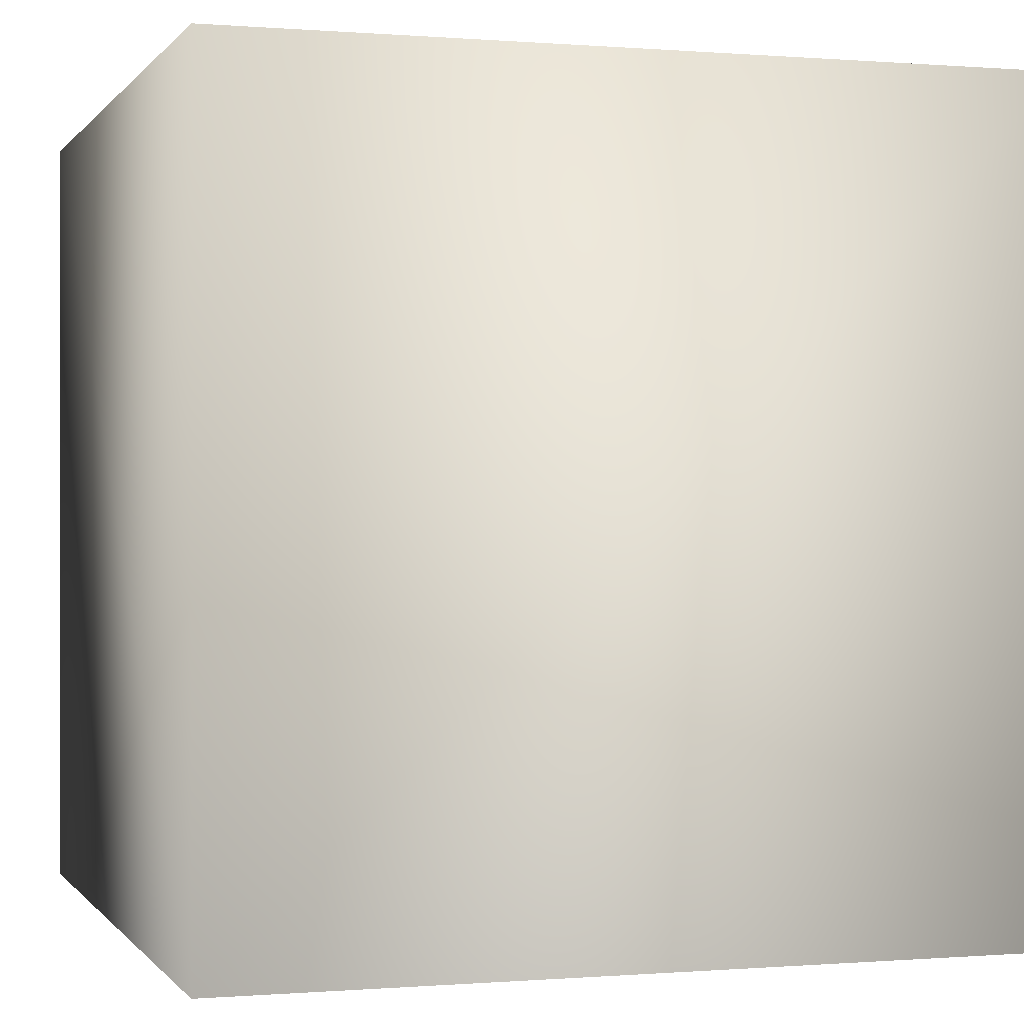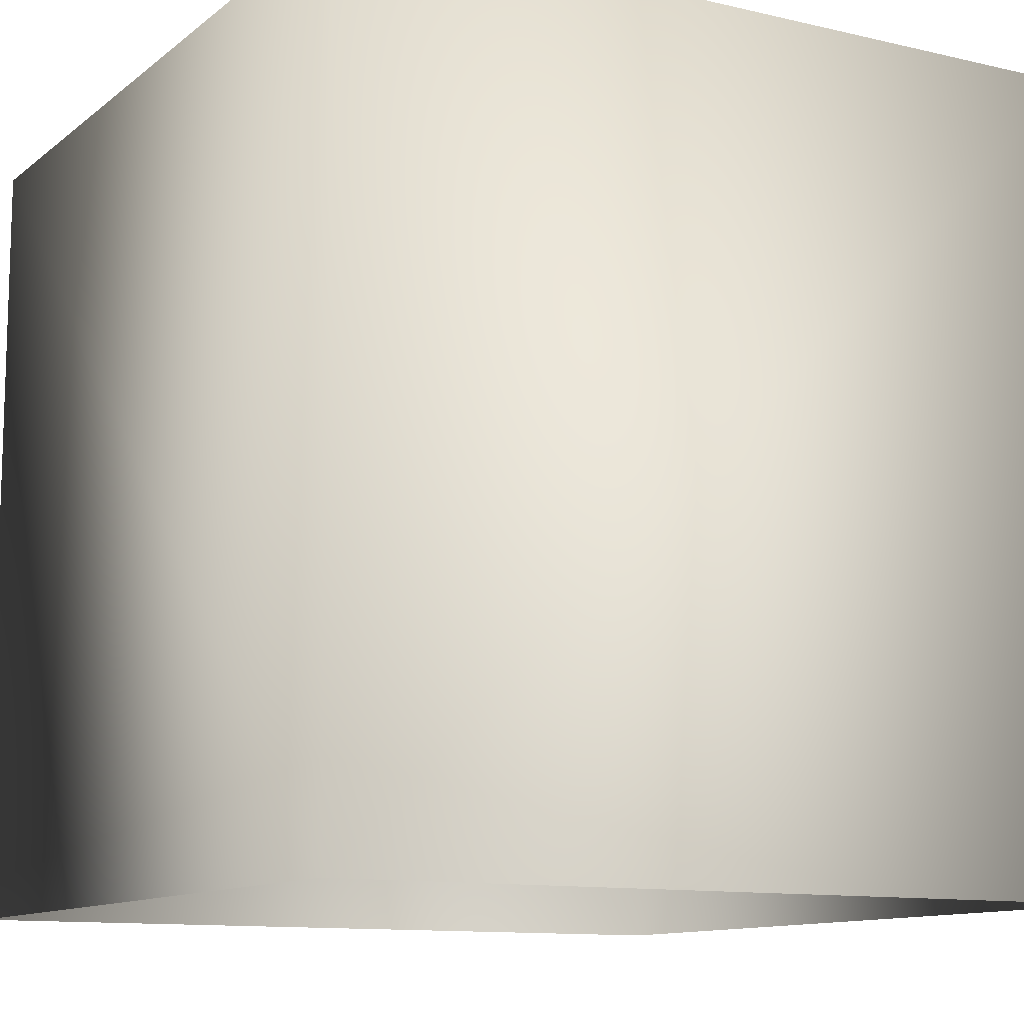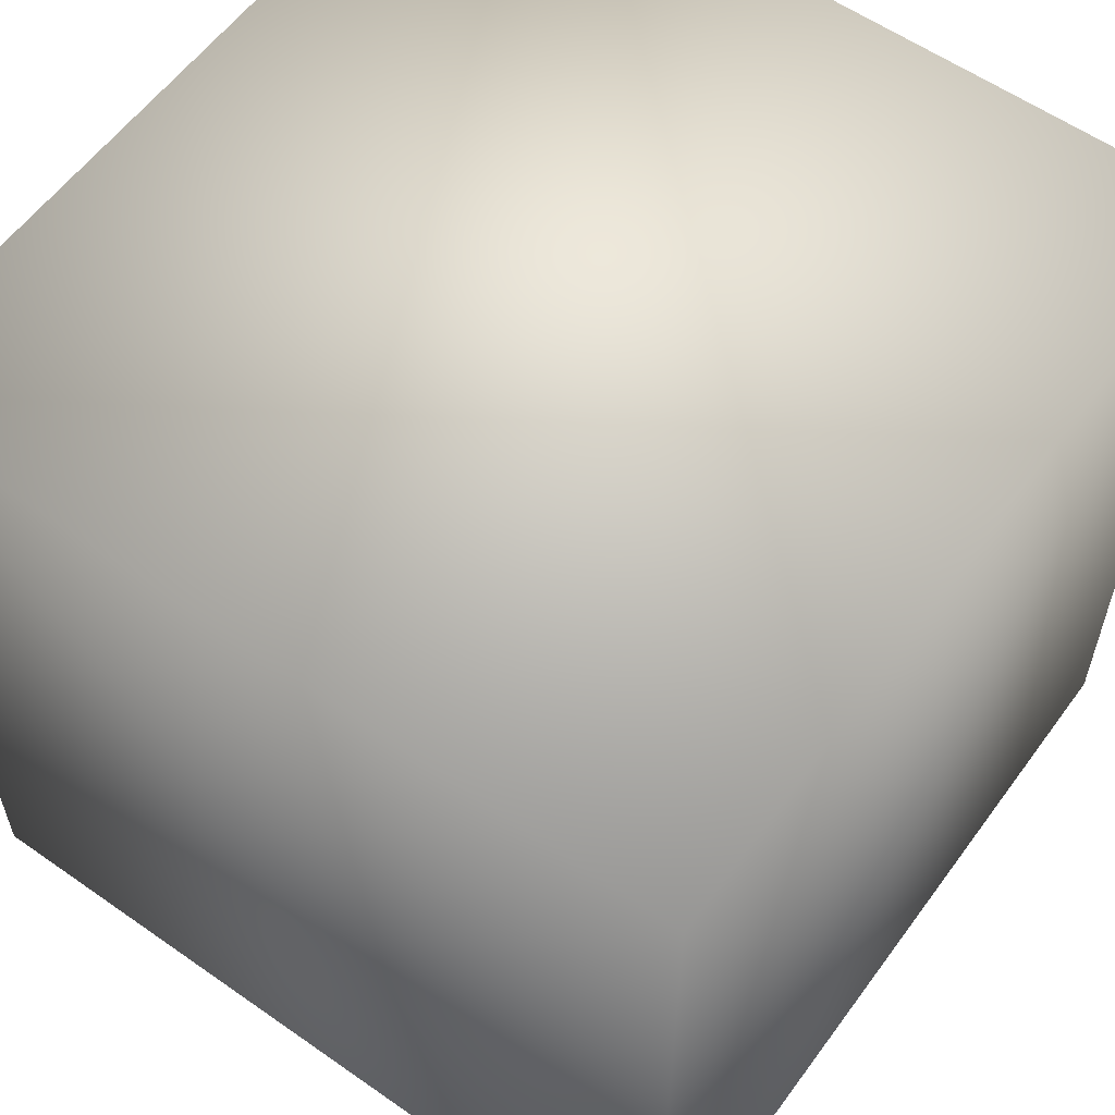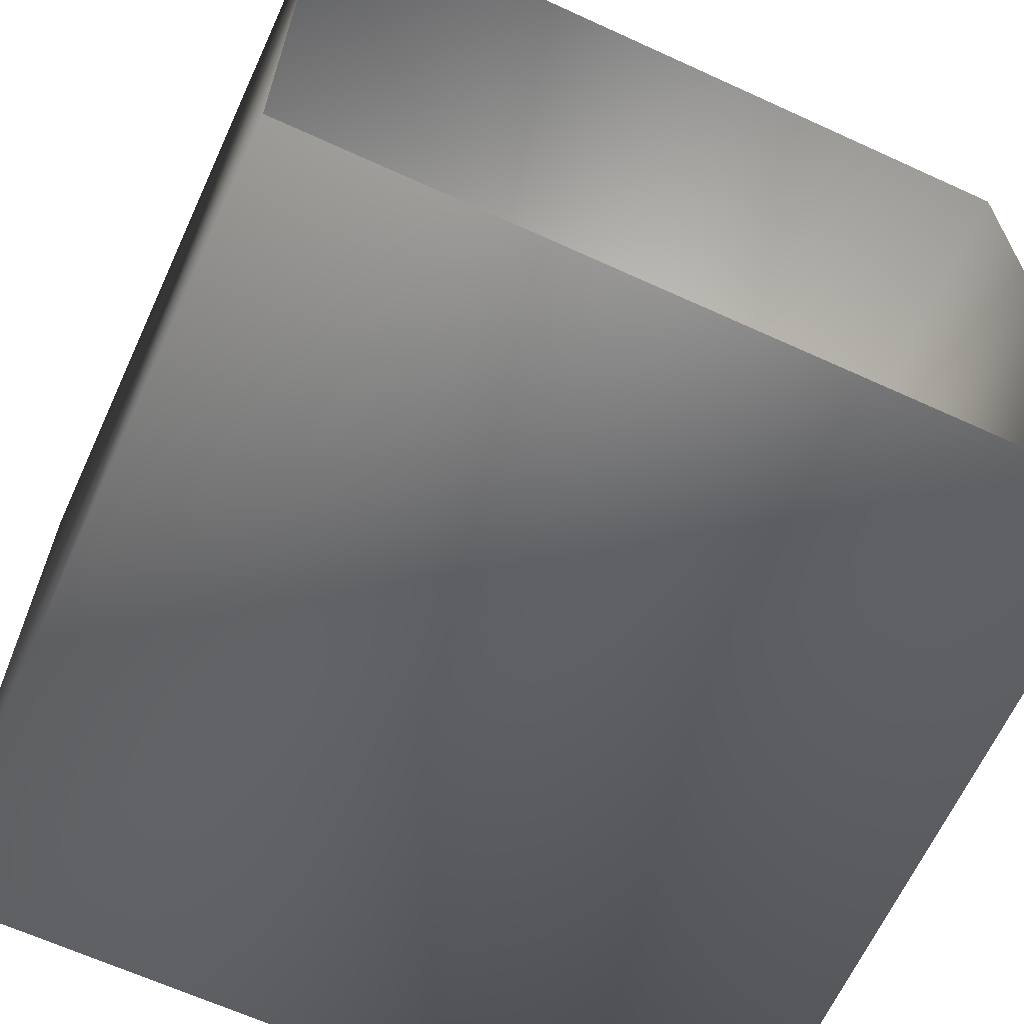
<metadata>
{"format":"obj","ext":"obj","renderer":"f3d","projection":"perspective","resolution":1024,"background":"white","views":[{"elev":-0.1,"azim":162.7,"up":"+Y"},{"elev":-11.4,"azim":-29.7,"up":"+Y"},{"elev":58.3,"azim":125.9,"up":"+Y"},{"elev":-65.2,"azim":-24.7,"up":"+Z"}]}
</metadata>
<code>
o Manchon
v 1 1 0
v 1 1.038 0.3061
v 1 1.146 0.5657
v 1 1.309 0.7391
v 1 1.5 0.8
v 1 1.691 0.7391
v 1 1.854 0.5657
v 1 1.962 0.3061
v 1 2 9.797e-17
v 1 1.962 -0.3061
v 1 1.854 -0.5657
v 1 1.691 -0.7391
v 1 1.5 -0.8
v 1 1.309 -0.7391
v 1 1.146 -0.5657
v 1 1.038 -0.3061
v -1 0.5 0
v -1 0.5761 0.3827
v -1 0.7929 0.7071
v -1 1.117 0.9239
v -1 1.5 1
v -1 1.883 0.9239
v -1 2.207 0.7071
v -1 2.424 0.3827
v -1 2.5 1.225e-16
v -1 2.424 -0.3827
v -1 2.207 -0.7071
v -1 1.883 -0.9239
v -1 1.5 -1
v -1 1.117 -0.9239
v -1 0.7929 -0.7071
v -1 0.5761 -0.3827
v 0.8 0.95 0
v 0.6 0.9 0
v 0.4 0.85 0
v 0.2 0.8 0
v 5.551e-17 0.75 0
v -0.2 0.7 0
v -0.6 0.6 0
v -0.8 0.55 0
v 0.8 0.9919 0.3138
v 0.6 0.9457 0.3215
v 0.4 0.8995 0.3291
v 0.2 0.8533 0.3368
v 5.551e-17 0.8071 0.3444
v -0.2 0.7609 0.3521
v -0.6 0.6685 0.3674
v -0.8 0.6223 0.375
v 0.8 1.111 0.5798
v 0.6 1.076 0.594
v 0.4 1.04 0.6081
v 0.2 1.005 0.6223
v 5.551e-17 0.9697 0.6364
v -0.2 0.9343 0.6505
v -0.6 0.8636 0.6788
v -0.8 0.8282 0.693
v 0.8 1.29 0.7576
v 0.6 1.27 0.7761
v 0.4 1.251 0.7945
v 0.2 1.232 0.813
v 5.551e-17 1.213 0.8315
v -0.2 1.194 0.85
v -0.6 1.156 0.8869
v -0.8 1.136 0.9054
v 0.8 1.5 0.82
v 0.6 1.5 0.84
v 0.4 1.5 0.86
v 0.2 1.5 0.88
v 5.551e-17 1.5 0.9
v -0.2 1.5 0.92
v -0.6 1.5 0.96
v -0.8 1.5 0.98
v 0.8 1.71 0.7576
v 0.6 1.73 0.7761
v 0.4 1.749 0.7945
v 0.2 1.768 0.813
v 5.551e-17 1.787 0.8315
v -0.2 1.806 0.85
v -0.6 1.844 0.8869
v -0.8 1.864 0.9054
v 0.8 1.889 0.5798
v 0.6 1.924 0.594
v 0.4 1.96 0.6081
v 0.2 1.995 0.6223
v 5.551e-17 2.03 0.6364
v -0.6 2.136 0.6788
v -0.8 2.172 0.693
v 0.8 2.008 0.3138
v 0.6 2.054 0.3215
v 0.4 2.101 0.3291
v 0.1 2.17 0.3406
v -0.2 2.239 0.3521
v -0.6 2.331 0.3674
v -0.8 2.378 0.375
v 0.8 2.05 1.004e-16
v 0.5 2.125 1.041e-16
v 0.2 2.2 1.078e-16
v 5.551e-17 2.25 1.102e-16
v -0.2 2.3 1.127e-16
v -0.6 2.4 1.176e-16
v -0.8 2.45 1.2e-16
v 0.8 2.008 -0.3138
v 0.6 2.054 -0.3215
v 0.4 2.101 -0.3291
v 0.2 2.147 -0.3368
v 5.551e-17 2.193 -0.3444
v -0.2 2.239 -0.3521
v -0.6 2.331 -0.3674
v -0.8 2.378 -0.375
v 0.8 1.889 -0.5798
v 0.6 1.924 -0.594
v 0.4 1.96 -0.6081
v 0.2 1.995 -0.6223
v 5.551e-17 2.03 -0.6364
v -0.2 2.066 -0.6505
v -0.6 2.136 -0.6788
v -0.8 2.172 -0.693
v 0.8 1.71 -0.7576
v 0.6 1.73 -0.7761
v 0.4 1.749 -0.7945
v 0.2 1.768 -0.813
v 5.551e-17 1.787 -0.8315
v -0.2 1.806 -0.85
v -0.6 1.844 -0.8869
v -0.8 1.864 -0.9054
v 0.8 1.5 -0.82
v 0.6 1.5 -0.84
v 0.4 1.5 -0.86
v 0.2 1.5 -0.88
v 5.551e-17 1.5 -0.9
v -0.2 1.5 -0.92
v -0.6 1.5 -0.96
v -0.8 1.5 -0.98
v 0.8 1.29 -0.7576
v 0.6 1.27 -0.7761
v 0.4 1.251 -0.7945
v 0.2 1.232 -0.813
v 5.551e-17 1.213 -0.8315
v -0.2 1.194 -0.85
v -0.6 1.156 -0.8869
v -0.8 1.136 -0.9054
v 0.8 1.111 -0.5798
v 0.6 1.076 -0.594
v 0.4 1.04 -0.6081
v 0.2 1.005 -0.6223
v 5.551e-17 0.9697 -0.6364
v -0.2 0.9343 -0.6505
v -0.6 0.8636 -0.6788
v -0.8 0.8282 -0.693
v 0.8 0.9919 -0.3138
v 0.6 0.9457 -0.3215
v 0.4 0.8995 -0.3291
v 0.2 0.8533 -0.3368
v 5.551e-17 0.8071 -0.3444
v -0.2 0.7609 -0.3521
v -0.6 0.6685 -0.3674
v -0.8 0.6223 -0.375
g Manchon
f 1 33 150 16
f 2 41 33 1
f 3 49 41 2
f 4 57 49 3
f 5 65 57 4
f 6 73 65 5
f 7 81 73 6
f 8 88 81 7
f 9 95 88 8
f 10 102 95 9
f 11 110 102 10
f 12 118 110 11
f 13 126 118 12
f 14 134 126 13
f 15 142 134 14
f 16 150 142 15
f 17 40 48 18
f 18 48 56 19
f 19 56 64 20
f 20 64 72 21
f 21 72 80 22
f 22 80 87 23
f 23 87 94 24
f 24 94 101 25
f 25 101 109 26
f 26 109 117 27
f 27 117 125 28
f 28 125 133 29
f 29 133 141 30
f 30 141 149 31
f 31 149 157 32
f 32 157 40 17
f 33 41 42 34
f 34 42 43 35
f 34 151 150 33
f 35 43 44 36
f 35 152 151 34
f 36 44 45 37
f 36 153 152 35
f 37 45 46 38
f 37 154 153 36
f 38 46 47 39
f 38 155 154 37
f 39 47 48 40
f 39 156 155 38
f 40 157 156 39
f 41 49 50 42
f 42 50 51 43
f 43 51 52 44
f 44 52 53 45
f 45 53 54 46
f 46 54 55 47
f 47 55 56 48
f 49 57 58 50
f 50 58 59 51
f 51 59 60 52
f 52 60 61 53
f 53 61 62 54
f 54 62 63 55
f 55 63 64 56
f 57 65 66 58
f 58 66 67 59
f 59 67 68 60
f 60 68 69 61
f 61 69 70 62
f 62 71 63
f 63 71 72 64
f 65 73 74 66
f 66 74 75 67
f 67 75 76 68
f 68 76 77 69
f 69 77 78 70
f 70 71 62
f 70 78 71
f 71 79 80 72
f 73 81 82 74
f 74 82 83 75
f 75 83 84 76
f 76 84 85 77
f 77 85 91 92 86 78
f 78 79 71
f 78 86 79
f 79 86 87 80
f 81 88 89 82
f 82 89 90 83
f 83 90 91 84
f 84 91 85
f 86 93 94 87
f 88 95 96 89
f 89 96 90
f 90 96 97 91
f 91 98 99 92
f 92 93 86
f 92 99 100 93
f 93 100 101 94
f 95 102 103 96
f 96 104 105 97
f 97 98 91
f 97 105 106 98
f 98 106 107 99
f 99 107 108 100
f 100 108 109 101
f 102 110 111 103
f 103 104 96
f 103 111 112 104
f 104 112 113 105
f 105 113 114 106
f 106 114 115 107
f 107 115 116 108
f 108 116 117 109
f 110 118 119 111
f 111 119 120 112
f 112 120 121 113
f 113 121 122 114
f 114 122 123 115
f 115 123 124 116
f 116 124 125 117
f 118 126 127 119
f 119 127 128 120
f 120 128 129 121
f 121 129 130 122
f 122 130 131 123
f 123 131 132 124
f 124 132 133 125
f 126 134 135 127
f 127 135 136 128
f 128 136 137 129
f 129 137 138 130
f 130 138 139 131
f 131 139 140 132
f 132 140 141 133
f 134 142 143 135
f 135 143 144 136
f 136 144 145 137
f 137 145 146 138
f 138 146 147 139
f 139 147 148 140
f 140 148 149 141
f 142 150 151 143
f 143 151 152 144
f 144 152 153 145
f 145 153 154 146
f 146 154 155 147
f 147 155 156 148
f 148 156 157 149
o ManchonCourt
v -0.4999 0.2 0
v -0.5499 0.4 0
v -0.5999 0.6 0
v -0.6499 0.8 0
v -0.4581 0.2 0.3138
v -0.5043 0.4 0.3215
v -0.5505 0.6 0.3291
v -0.5966 0.8 0.3368
v -0.3388 0.2 0.5798
v -0.3742 0.4 0.594
v -0.4096 0.6 0.6081
v -0.4449 0.8 0.6223
v -0.1604 0.2 0.7576
v -0.1795 0.4 0.7761
v -0.1987 0.6 0.7945
v -0.2178 0.8 0.813
v 0.05007 0.2 0.82
v 0.05007 0.4 0.84
v 0.05007 0.6 0.86
v 0.05007 0.8 0.88
v 0.2605 0.2 0.7576
v 0.2797 0.4 0.7761
v 0.2988 0.6 0.7945
v 0.3179 0.8 0.813
v 0.439 0.2 0.5798
v 0.4743 0.4 0.594
v 0.5097 0.6 0.6081
v 0.545 0.8 0.6223
v 0.5582 0.2 0.3138
v 0.6044 0.4 0.3215
v 0.6506 0.6 0.3291
v 0.7199 0.9 0.3406
v 0.6001 0.2 1.004e-16
v 0.6751 0.5 1.041e-16
v 0.7501 0.8 1.078e-16
v 0.5582 0.2 -0.3138
v 0.6044 0.4 -0.3215
v 0.6506 0.6 -0.3291
v 0.6968 0.8 -0.3368
v 0.439 0.2 -0.5798
v 0.4743 0.4 -0.594
v 0.5097 0.6 -0.6081
v 0.545 0.8 -0.6223
v 0.2605 0.2 -0.7576
v 0.2797 0.4 -0.7761
v 0.2988 0.6 -0.7945
v 0.3179 0.8 -0.813
v 0.05007 0.2 -0.82
v 0.05007 0.4 -0.84
v 0.05007 0.6 -0.86
v 0.05007 0.8 -0.88
v -0.1604 0.2 -0.7576
v -0.1795 0.4 -0.7761
v -0.1987 0.6 -0.7945
v -0.2178 0.8 -0.813
v -0.3388 0.2 -0.5798
v -0.3742 0.4 -0.594
v -0.4096 0.6 -0.6081
v -0.4449 0.8 -0.6223
v -0.4581 0.2 -0.3138
v -0.5043 0.4 -0.3215
v -0.5505 0.6 -0.3291
v -0.5966 0.8 -0.3368
g ManchonCourt
f 158 162 163 159
f 159 163 164 160
f 159 218 217 158
f 160 164 165 161
f 160 219 218 159
f 161 220 219 160
f 162 166 167 163
f 163 167 168 164
f 164 168 169 165
f 166 170 171 167
f 167 171 172 168
f 168 172 173 169
f 170 174 175 171
f 171 175 176 172
f 172 176 177 173
f 174 178 179 175
f 175 179 180 176
f 176 180 181 177
f 178 182 183 179
f 179 183 184 180
f 180 184 185 181
f 182 186 187 183
f 183 187 188 184
f 184 188 189 185
f 186 190 191 187
f 187 191 188
f 188 191 192 189
f 190 193 194 191
f 191 195 196 192
f 193 197 198 194
f 194 195 191
f 194 198 199 195
f 195 199 200 196
f 197 201 202 198
f 198 202 203 199
f 199 203 204 200
f 201 205 206 202
f 202 206 207 203
f 203 207 208 204
f 205 209 210 206
f 206 210 211 207
f 207 211 212 208
f 209 213 214 210
f 210 214 215 211
f 211 215 216 212
f 213 217 218 214
f 214 218 219 215
f 215 219 220 216
o ManchonVert
v -0.4499 0 0
v -0.4119 0 0.3061
v -0.3035 0 0.5657
v -0.1413 0 0.7391
v 0.05007 0 0.8
v 0.2414 0 0.7391
v 0.4036 0 0.5657
v 0.512 0 0.3061
v 0.5501 0 9.797e-17
v 0.512 0 -0.3061
v 0.4036 0 -0.5657
v 0.2414 0 -0.7391
v 0.05007 0 -0.8
v -0.1413 0 -0.7391
v -0.3035 0 -0.5657
v -0.4119 0 -0.3061
v -0.9499 2 0
v -0.8738 2 0.3827
v -0.657 2 0.7071
v -0.3326 2 0.9239
v 0.05007 2 1
v 0.4328 2 0.9239
v 0.7572 2 0.7071
v 0.9739 2 0.3827
v 1.05 2 1.225e-16
v 0.9739 2 -0.3827
v 0.7572 2 -0.7071
v 0.4328 2 -0.9239
v 0.05007 2 -1
v -0.3326 2 -0.9239
v -0.657 2 -0.7071
v -0.8738 2 -0.3827
v -0.4999 0.2 0
v -0.5499 0.4 0
v -0.5999 0.6 0
v -0.6499 0.8 0
v -0.6999 1 0
v -0.7499 1.2 0
v -0.8499 1.6 0
v -0.8999 1.8 0
v -0.4581 0.2 0.3138
v -0.5043 0.4 0.3215
v -0.5505 0.6 0.3291
v -0.5966 0.8 0.3368
v -0.6428 1 0.3444
v -0.689 1.2 0.3521
v -0.7814 1.6 0.3674
v -0.8276 1.8 0.375
v -0.3388 0.2 0.5798
v -0.3742 0.4 0.594
v -0.4096 0.6 0.6081
v -0.4449 0.8 0.6223
v -0.4803 1 0.6364
v -0.5156 1.2 0.6505
v -0.5863 1.6 0.6788
v -0.6217 1.8 0.693
v -0.1604 0.2 0.7576
v -0.1795 0.4 0.7761
v -0.1987 0.6 0.7945
v -0.2178 0.8 0.813
v -0.2369 1 0.8315
v -0.2561 1.2 0.85
v -0.2943 1.6 0.8869
v -0.3135 1.8 0.9054
v 0.05007 0.2 0.82
v 0.05007 0.4 0.84
v 0.05007 0.6 0.86
v 0.05007 0.8 0.88
v 0.05007 1 0.9
v 0.05007 1.2 0.92
v 0.05007 1.6 0.96
v 0.05007 1.8 0.98
v 0.2605 0.2 0.7576
v 0.2797 0.4 0.7761
v 0.2988 0.6 0.7945
v 0.3179 0.8 0.813
v 0.3371 1 0.8315
v 0.3562 1.2 0.85
v 0.3945 1.6 0.8869
v 0.4136 1.8 0.9054
v 0.439 0.2 0.5798
v 0.4743 0.4 0.594
v 0.5097 0.6 0.6081
v 0.545 0.8 0.6223
v 0.5804 1 0.6364
v 0.6865 1.6 0.6788
v 0.7218 1.8 0.693
v 0.5582 0.2 0.3138
v 0.6044 0.4 0.3215
v 0.6506 0.6 0.3291
v 0.7199 0.9 0.3406
v 0.7892 1.2 0.3521
v 0.8816 1.6 0.3674
v 0.9278 1.8 0.375
v 0.6001 0.2 1.004e-16
v 0.6751 0.5 1.041e-16
v 0.7501 0.8 1.078e-16
v 0.8001 1 1.102e-16
v 0.8501 1.2 1.127e-16
v 0.9501 1.6 1.176e-16
v 1 1.8 1.2e-16
v 0.5582 0.2 -0.3138
v 0.6044 0.4 -0.3215
v 0.6506 0.6 -0.3291
v 0.6968 0.8 -0.3368
v 0.743 1 -0.3444
v 0.7892 1.2 -0.3521
v 0.8816 1.6 -0.3674
v 0.9278 1.8 -0.375
v 0.439 0.2 -0.5798
v 0.4743 0.4 -0.594
v 0.5097 0.6 -0.6081
v 0.545 0.8 -0.6223
v 0.5804 1 -0.6364
v 0.6158 1.2 -0.6505
v 0.6865 1.6 -0.6788
v 0.7218 1.8 -0.693
v 0.2605 0.2 -0.7576
v 0.2797 0.4 -0.7761
v 0.2988 0.6 -0.7945
v 0.3179 0.8 -0.813
v 0.3371 1 -0.8315
v 0.3562 1.2 -0.85
v 0.3945 1.6 -0.8869
v 0.4136 1.8 -0.9054
v 0.05007 0.2 -0.82
v 0.05007 0.4 -0.84
v 0.05007 0.6 -0.86
v 0.05007 0.8 -0.88
v 0.05007 1 -0.9
v 0.05007 1.2 -0.92
v 0.05007 1.6 -0.96
v 0.05007 1.8 -0.98
v -0.1604 0.2 -0.7576
v -0.1795 0.4 -0.7761
v -0.1987 0.6 -0.7945
v -0.2178 0.8 -0.813
v -0.2369 1 -0.8315
v -0.2561 1.2 -0.85
v -0.2943 1.6 -0.8869
v -0.3135 1.8 -0.9054
v -0.3388 0.2 -0.5798
v -0.3742 0.4 -0.594
v -0.4096 0.6 -0.6081
v -0.4449 0.8 -0.6223
v -0.4803 1 -0.6364
v -0.5156 1.2 -0.6505
v -0.5863 1.6 -0.6788
v -0.6217 1.8 -0.693
v -0.4581 0.2 -0.3138
v -0.5043 0.4 -0.3215
v -0.5505 0.6 -0.3291
v -0.5966 0.8 -0.3368
v -0.6428 1 -0.3444
v -0.689 1.2 -0.3521
v -0.7814 1.6 -0.3674
v -0.8276 1.8 -0.375
g ManchonVert
f 221 253 370 236
f 222 261 253 221
f 223 269 261 222
f 224 277 269 223
f 225 285 277 224
f 226 293 285 225
f 227 301 293 226
f 228 308 301 227
f 229 315 308 228
f 230 322 315 229
f 231 330 322 230
f 232 338 330 231
f 233 346 338 232
f 234 354 346 233
f 235 362 354 234
f 236 370 362 235
f 237 260 268 238
f 238 268 276 239
f 239 276 284 240
f 240 284 292 241
f 241 292 300 242
f 242 300 307 243
f 243 307 314 244
f 244 314 321 245
f 245 321 329 246
f 246 329 337 247
f 247 337 345 248
f 248 345 353 249
f 249 353 361 250
f 250 361 369 251
f 251 369 377 252
f 252 377 260 237
f 253 261 262 254
f 254 262 263 255
f 254 371 370 253
f 255 263 264 256
f 255 372 371 254
f 256 264 265 257
f 256 373 372 255
f 257 265 266 258
f 257 374 373 256
f 258 266 267 259
f 258 375 374 257
f 259 267 268 260
f 259 376 375 258
f 260 377 376 259
f 261 269 270 262
f 262 270 271 263
f 263 271 272 264
f 264 272 273 265
f 265 273 274 266
f 266 274 275 267
f 267 275 276 268
f 269 277 278 270
f 270 278 279 271
f 271 279 280 272
f 272 280 281 273
f 273 281 282 274
f 274 282 283 275
f 275 283 284 276
f 277 285 286 278
f 278 286 287 279
f 279 287 288 280
f 280 288 289 281
f 281 289 290 282
f 282 291 283
f 283 291 292 284
f 285 293 294 286
f 286 294 295 287
f 287 295 296 288
f 288 296 297 289
f 289 297 298 290
f 290 291 282
f 290 298 291
f 291 299 300 292
f 293 301 302 294
f 294 302 303 295
f 295 303 304 296
f 296 304 305 297
f 297 305 311 312 306 298
f 298 299 291
f 298 306 299
f 299 306 307 300
f 301 308 309 302
f 302 309 310 303
f 303 310 311 304
f 304 311 305
f 306 313 314 307
f 308 315 316 309
f 309 316 310
f 310 316 317 311
f 311 318 319 312
f 312 313 306
f 312 319 320 313
f 313 320 321 314
f 315 322 323 316
f 316 324 325 317
f 317 318 311
f 317 325 326 318
f 318 326 327 319
f 319 327 328 320
f 320 328 329 321
f 322 330 331 323
f 323 324 316
f 323 331 332 324
f 324 332 333 325
f 325 333 334 326
f 326 334 335 327
f 327 335 336 328
f 328 336 337 329
f 330 338 339 331
f 331 339 340 332
f 332 340 341 333
f 333 341 342 334
f 334 342 343 335
f 335 343 344 336
f 336 344 345 337
f 338 346 347 339
f 339 347 348 340
f 340 348 349 341
f 341 349 350 342
f 342 350 351 343
f 343 351 352 344
f 344 352 353 345
f 346 354 355 347
f 347 355 356 348
f 348 356 357 349
f 349 357 358 350
f 350 358 359 351
f 351 359 360 352
f 352 360 361 353
f 354 362 363 355
f 355 363 364 356
f 356 364 365 357
f 357 365 366 358
f 358 366 367 359
f 359 367 368 360
f 360 368 369 361
f 362 370 371 363
f 363 371 372 364
f 364 372 373 365
f 365 373 374 366
f 366 374 375 367
f 367 375 376 368
f 368 376 377 369
o Cube3
v -1 -1 -1
v -1 -1 1
v -1 1 -1
v -1 1 1
v 1 -1 -1
v 1 -1 1
v 1 1 -1
v 1 1 1
g Cube3
f 379 381 380 378
f 379 383 385 381
f 380 384 382 378
f 381 385 384 380
f 382 384 385 383

</code>
